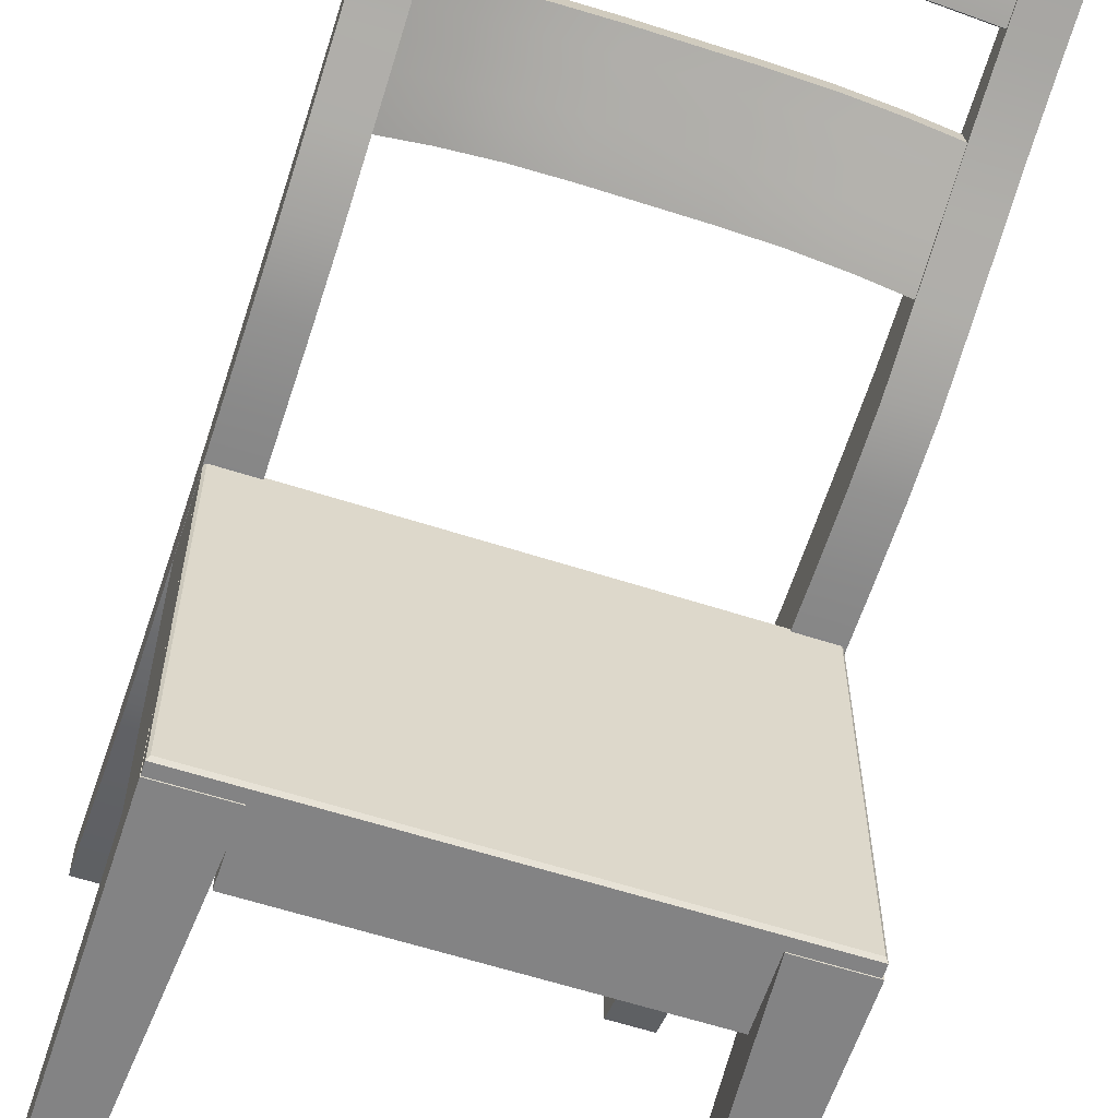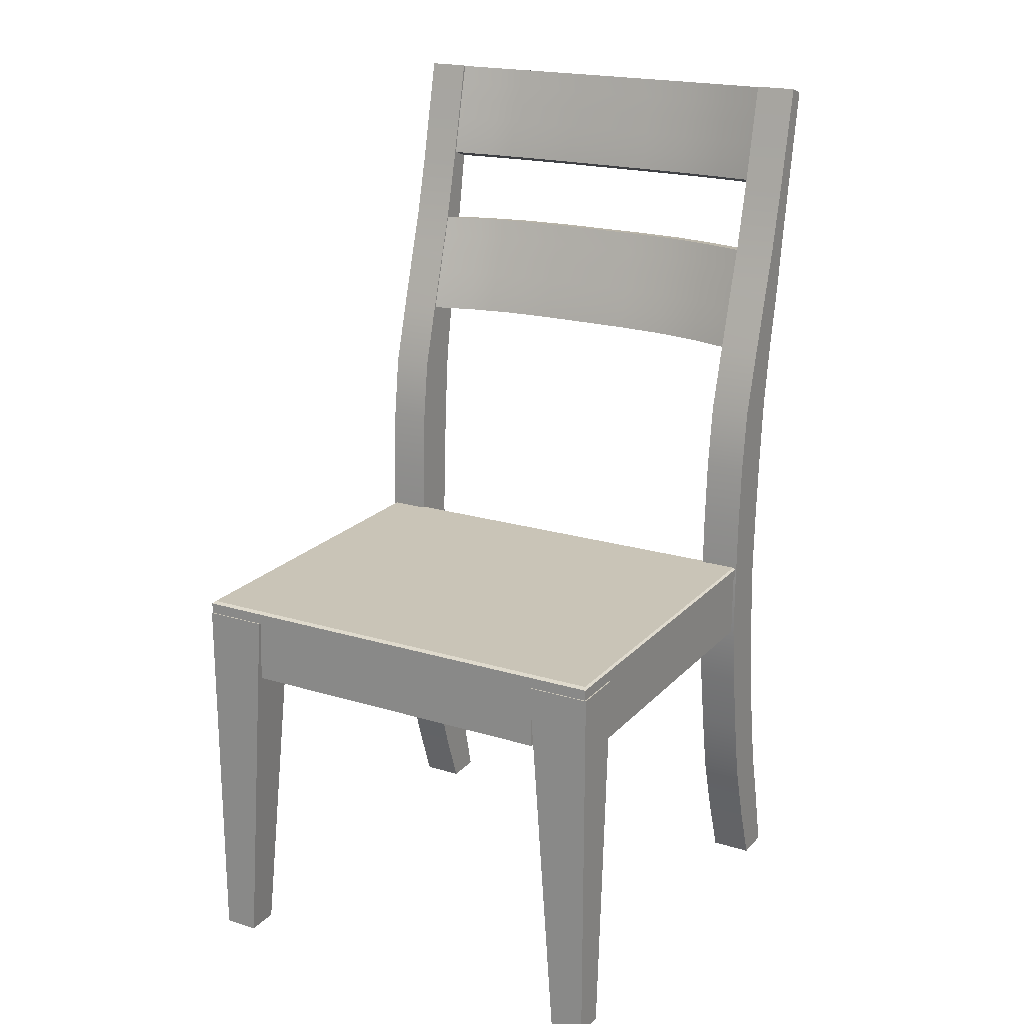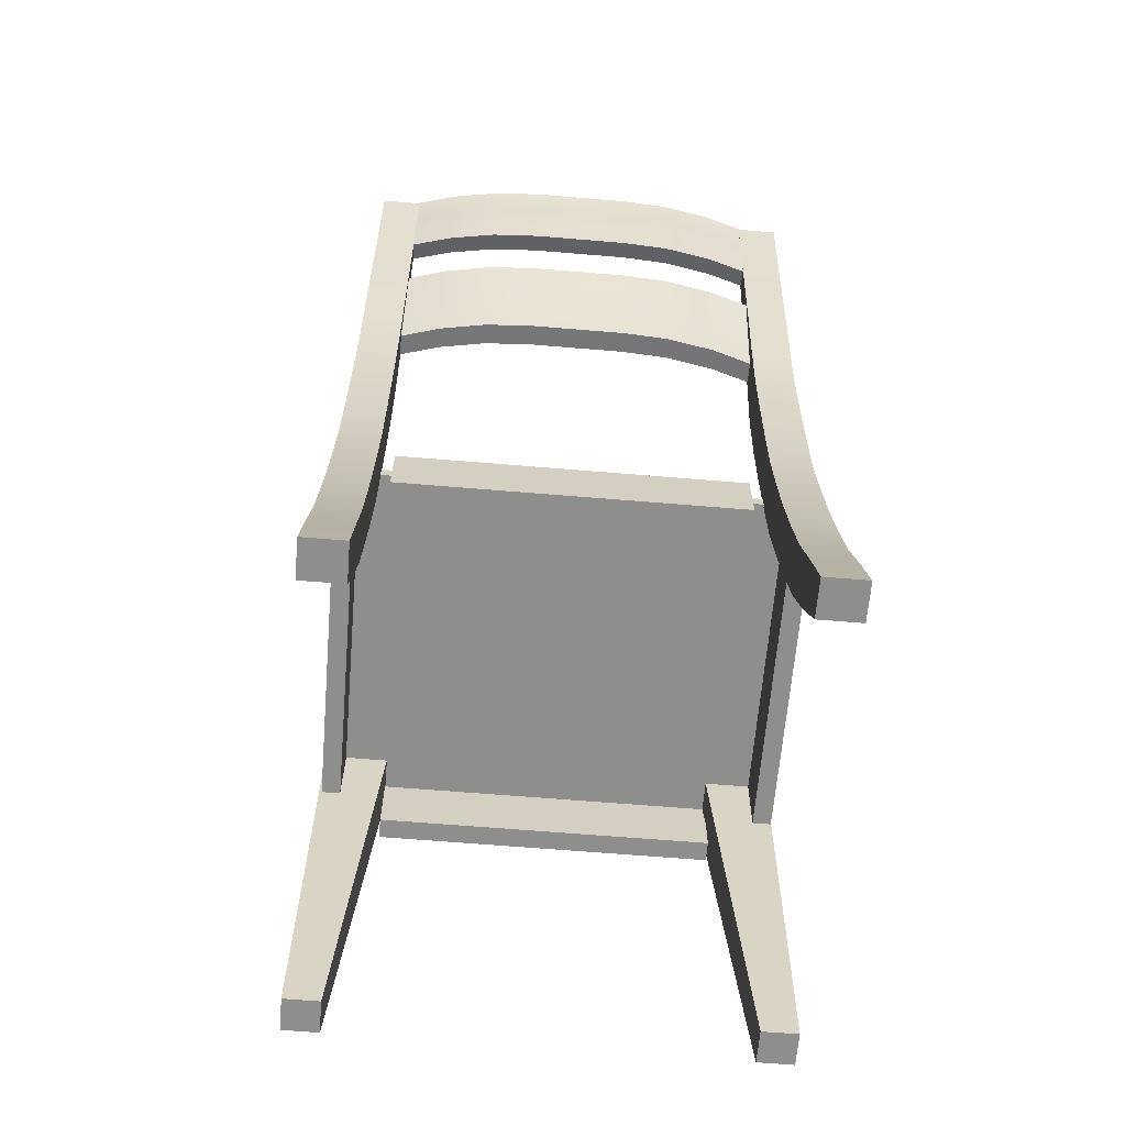
<metadata>
{"format":"obj","ext":"obj","renderer":"f3d","projection":"perspective","resolution":1024,"background":"white","views":[{"elev":-61.2,"azim":-18.2,"up":"+Y"},{"elev":19.9,"azim":29.3,"up":"+Z"},{"elev":-64.9,"azim":175.2,"up":"+Z"}]}
</metadata>
<code>
v  -19.69 22.42 39.19
v  -15.27 23.7 39.02
v  -15.27 21.74 39.66
v  -19.69 20.46 39.84
v  -10.17 24.57 38.89
v  -10.17 22.61 39.54
v  -5.076 24.85 38.85
v  -5.076 22.89 39.5
v  0.0182 24.85 38.85
v  0.0182 22.89 39.5
v  5.113 24.85 38.85
v  5.113 22.89 39.5
v  10.21 24.57 38.89
v  10.21 22.61 39.54
v  15.3 23.7 39.02
v  15.3 21.74 39.66
v  19.79 22.42 39.19
v  19.79 20.46 39.84
v  -19.69 24.56 49.6
v  -19.69 22.86 50.13
v  -15.27 24.13 49.95
v  -15.27 25.83 49.42
v  -10.17 25 49.83
v  -10.17 26.7 49.3
v  -5.076 25.28 49.79
v  -5.076 26.99 49.26
v  0.0182 25.28 49.79
v  0.0182 26.99 49.26
v  5.113 25.28 49.79
v  5.113 26.99 49.26
v  10.21 25 49.83
v  10.21 26.7 49.3
v  15.3 24.13 49.95
v  15.3 25.83 49.42
v  19.79 22.86 50.13
v  19.79 24.56 49.6
v  -19.69 20.87 41.91
v  -19.69 22.83 41.26
v  -19.69 21.37 43.96
v  -19.69 23.29 43.31
v  -19.69 21.84 46.02
v  -19.69 23.66 45.37
v  -19.69 22.35 48.07
v  -19.69 23.99 47.42
v  -15.27 22.14 41.73
v  -10.17 23.02 41.61
v  -5.076 23.3 41.57
v  0.0182 23.3 41.57
v  5.113 23.3 41.57
v  10.21 23.02 41.61
v  15.3 22.14 41.73
v  19.79 20.87 41.91
v  -15.27 22.65 43.78
v  -10.17 23.52 43.66
v  -5.076 23.8 43.62
v  0.0182 23.8 43.62
v  5.113 23.8 43.62
v  10.21 23.52 43.66
v  15.3 22.65 43.78
v  19.79 21.37 43.96
v  -15.27 23.12 45.84
v  -10.17 23.99 45.72
v  -5.076 24.27 45.68
v  0.0182 24.27 45.68
v  5.113 24.27 45.68
v  10.21 23.99 45.72
v  15.3 23.12 45.84
v  19.79 21.84 46.02
v  -15.27 23.63 47.89
v  -10.17 24.5 47.77
v  -5.076 24.78 47.73
v  0.0182 24.78 47.73
v  5.113 24.78 47.73
v  10.21 24.5 47.77
v  15.3 23.63 47.89
v  19.79 22.35 48.07
v  19.79 22.83 41.26
v  19.79 23.29 43.31
v  19.79 23.66 45.37
v  19.79 23.99 47.42
v  15.3 24.11 41.08
v  10.21 24.98 40.96
v  5.113 25.26 40.92
v  0.0182 25.26 40.92
v  -5.076 25.26 40.92
v  -10.17 24.98 40.96
v  -15.27 24.11 41.08
v  15.3 24.56 43.14
v  10.21 25.43 43.01
v  5.113 25.71 42.97
v  0.0182 25.71 42.97
v  -5.076 25.71 42.97
v  -10.17 25.43 43.01
v  -15.27 24.56 43.14
v  15.3 24.94 45.19
v  10.21 25.81 45.07
v  5.113 26.09 45.03
v  0.0182 26.09 45.03
v  -5.076 26.09 45.03
v  -10.17 25.81 45.07
v  -15.27 24.94 45.19
v  15.3 25.27 47.25
v  10.21 26.14 47.12
v  5.113 26.42 47.09
v  0.0182 26.42 47.09
v  -5.076 26.42 47.09
v  -10.17 26.14 47.12
v  -15.27 25.27 47.25
g Box695
f 1 2 3 4
f 2 5 6 3
f 5 7 8 6
f 7 9 10 8
f 9 11 12 10
f 11 13 14 12
f 13 15 16 14
f 15 17 18 16
f 19 20 21 22
f 22 21 23 24
f 24 23 25 26
f 26 25 27 28
f 28 27 29 30
f 30 29 31 32
f 32 31 33 34
f 34 33 35 36
f 1 4 37 38
f 38 37 39 40
f 40 39 41 42
f 42 41 43 44
f 44 43 20 19
f 4 3 45 37
f 3 6 46 45
f 6 8 47 46
f 8 10 48 47
f 10 12 49 48
f 12 14 50 49
f 14 16 51 50
f 16 18 52 51
f 37 45 53 39
f 45 46 54 53
f 46 47 55 54
f 47 48 56 55
f 48 49 57 56
f 49 50 58 57
f 50 51 59 58
f 51 52 60 59
f 39 53 61 41
f 53 54 62 61
f 54 55 63 62
f 55 56 64 63
f 56 57 65 64
f 57 58 66 65
f 58 59 67 66
f 59 60 68 67
f 41 61 69 43
f 61 62 70 69
f 62 63 71 70
f 63 64 72 71
f 64 65 73 72
f 65 66 74 73
f 66 67 75 74
f 67 68 76 75
f 43 69 21 20
f 69 70 23 21
f 70 71 25 23
f 71 72 27 25
f 72 73 29 27
f 73 74 31 29
f 74 75 33 31
f 75 76 35 33
f 18 17 77 52
f 52 77 78 60
f 60 78 79 68
f 68 79 80 76
f 76 80 36 35
f 17 15 81 77
f 15 13 82 81
f 13 11 83 82
f 11 9 84 83
f 9 7 85 84
f 7 5 86 85
f 5 2 87 86
f 2 1 38 87
f 77 81 88 78
f 81 82 89 88
f 82 83 90 89
f 83 84 91 90
f 84 85 92 91
f 85 86 93 92
f 86 87 94 93
f 87 38 40 94
f 78 88 95 79
f 88 89 96 95
f 89 90 97 96
f 90 91 98 97
f 91 92 99 98
f 92 93 100 99
f 93 94 101 100
f 94 40 42 101
f 79 95 102 80
f 95 96 103 102
f 96 97 104 103
f 97 98 105 104
f 98 99 106 105
f 99 100 107 106
f 100 101 108 107
f 101 42 44 108
f 80 102 34 36
f 102 103 32 34
f 103 104 30 32
f 104 105 28 30
f 105 106 26 28
f 106 107 24 26
f 107 108 22 24
f 108 44 19 22
v  -19.69 17.42 20.84
v  -15.27 18.71 20.84
v  -15.27 16.4 21.17
v  -19.69 15.11 21.17
v  -10.17 19.59 20.84
v  -10.17 17.28 21.17
v  -5.076 19.87 20.84
v  -5.076 17.56 21.17
v  0.0182 19.87 20.84
v  0.0182 17.56 21.17
v  5.113 19.87 20.84
v  5.113 17.56 21.17
v  10.21 19.59 20.84
v  10.21 17.28 21.17
v  15.3 18.71 20.84
v  15.3 16.4 21.17
v  19.79 17.42 20.84
v  19.79 15.11 21.17
v  -19.69 20.68 31.68
v  -19.69 18.37 32.02
v  -15.27 19.66 32.02
v  -15.27 21.97 31.68
v  -10.17 20.54 32.02
v  -10.17 22.85 31.68
v  -5.076 20.82 32.02
v  -5.076 23.13 31.68
v  0.0182 20.82 32.02
v  0.0182 23.13 31.68
v  5.113 20.82 32.02
v  5.113 23.13 31.68
v  10.21 20.54 32.02
v  10.21 22.85 31.68
v  15.3 19.66 32.02
v  15.3 21.97 31.68
v  19.79 18.37 32.02
v  19.79 20.68 31.68
v  -19.69 15.69 23.34
v  -19.69 18 23.01
v  -19.69 16.37 25.51
v  -19.69 18.68 25.18
v  -19.69 17.02 27.68
v  -19.69 19.32 27.35
v  -19.69 17.71 29.85
v  -19.69 20.01 29.52
v  -15.27 16.98 23.34
v  -10.17 17.86 23.34
v  -5.076 18.14 23.34
v  0.0182 18.14 23.34
v  5.113 18.14 23.34
v  10.21 17.86 23.34
v  15.3 16.98 23.34
v  19.79 15.69 23.34
v  -15.27 17.66 25.51
v  -10.17 18.54 25.51
v  -5.076 18.83 25.51
v  0.0182 18.83 25.51
v  5.113 18.83 25.51
v  10.21 18.54 25.51
v  15.3 17.66 25.51
v  19.79 16.37 25.51
v  -15.27 18.31 27.68
v  -10.17 19.19 27.68
v  -5.076 19.47 27.68
v  0.0182 19.47 27.68
v  5.113 19.47 27.68
v  10.21 19.19 27.68
v  15.3 18.31 27.68
v  19.79 17.02 27.68
v  -15.27 18.99 29.85
v  -10.17 19.87 29.85
v  -5.076 20.16 29.85
v  0.0182 20.16 29.85
v  5.113 20.16 29.85
v  10.21 19.87 29.85
v  15.3 18.99 29.85
v  19.79 17.71 29.85
v  19.79 18 23.01
v  19.79 18.68 25.18
v  19.79 19.32 27.35
v  19.79 20.01 29.52
v  15.3 19.29 23.01
v  10.21 20.17 23.01
v  5.113 20.45 23.01
v  0.0182 20.45 23.01
v  -5.076 20.45 23.01
v  -10.17 20.17 23.01
v  -15.27 19.29 23.01
v  15.3 19.97 25.18
v  10.21 20.85 25.18
v  5.113 21.13 25.18
v  0.0182 21.13 25.18
v  -5.076 21.13 25.18
v  -10.17 20.85 25.18
v  -15.27 19.97 25.18
v  15.3 20.61 27.35
v  10.21 21.49 27.35
v  5.113 21.78 27.35
v  0.0182 21.78 27.35
v  -5.076 21.78 27.35
v  -10.17 21.49 27.35
v  -15.27 20.61 27.35
v  15.3 21.3 29.52
v  10.21 22.18 29.52
v  5.113 22.46 29.52
v  0.0182 22.46 29.52
v  -5.076 22.46 29.52
v  -10.17 22.18 29.52
v  -15.27 21.3 29.52
g Box696
f 109 110 111 112
f 110 113 114 111
f 113 115 116 114
f 115 117 118 116
f 117 119 120 118
f 119 121 122 120
f 121 123 124 122
f 123 125 126 124
f 127 128 129 130
f 130 129 131 132
f 132 131 133 134
f 134 133 135 136
f 136 135 137 138
f 138 137 139 140
f 140 139 141 142
f 142 141 143 144
f 109 112 145 146
f 146 145 147 148
f 148 147 149 150
f 150 149 151 152
f 152 151 128 127
f 112 111 153 145
f 111 114 154 153
f 114 116 155 154
f 116 118 156 155
f 118 120 157 156
f 120 122 158 157
f 122 124 159 158
f 124 126 160 159
f 145 153 161 147
f 153 154 162 161
f 154 155 163 162
f 155 156 164 163
f 156 157 165 164
f 157 158 166 165
f 158 159 167 166
f 159 160 168 167
f 147 161 169 149
f 161 162 170 169
f 162 163 171 170
f 163 164 172 171
f 164 165 173 172
f 165 166 174 173
f 166 167 175 174
f 167 168 176 175
f 149 169 177 151
f 169 170 178 177
f 170 171 179 178
f 171 172 180 179
f 172 173 181 180
f 173 174 182 181
f 174 175 183 182
f 175 176 184 183
f 151 177 129 128
f 177 178 131 129
f 178 179 133 131
f 179 180 135 133
f 180 181 137 135
f 181 182 139 137
f 182 183 141 139
f 183 184 143 141
f 126 125 185 160
f 160 185 186 168
f 168 186 187 176
f 176 187 188 184
f 184 188 144 143
f 125 123 189 185
f 123 121 190 189
f 121 119 191 190
f 119 117 192 191
f 117 115 193 192
f 115 113 194 193
f 113 110 195 194
f 110 109 146 195
f 185 189 196 186
f 189 190 197 196
f 190 191 198 197
f 191 192 199 198
f 192 193 200 199
f 193 194 201 200
f 194 195 202 201
f 195 146 148 202
f 186 196 203 187
f 196 197 204 203
f 197 198 205 204
f 198 199 206 205
f 199 200 207 206
f 200 201 208 207
f 201 202 209 208
f 202 148 150 209
f 187 203 210 188
f 203 204 211 210
f 204 205 212 211
f 205 206 213 212
f 206 207 214 213
f 207 208 215 214
f 208 209 216 215
f 209 150 152 216
f 188 210 142 144
f 210 211 140 142
f 211 212 138 140
f 212 213 136 138
f 213 214 134 136
f 214 215 132 134
f 215 216 130 132
f 216 152 127 130
v  -23.88 18.92 -46.04
v  -19.56 18.92 -46.04
v  -19.56 22.9 -46.04
v  -23.88 22.9 -46.04
v  -23.88 22.64 50.21
v  -23.88 24.53 49.6
v  -19.55 24.53 49.6
v  -19.55 22.64 50.21
v  -23.88 21.33 -39.34
v  -23.88 16.56 -39.34
v  -23.88 19.62 -32.64
v  -23.88 14.57 -32.64
v  -23.88 18.48 -25.94
v  -23.88 13.37 -25.94
v  -23.89 17.59 -19.24
v  -23.89 12.32 -19.24
v  -23.89 17.01 -12.54
v  -23.89 11.52 -12.54
v  -23.89 16.68 -5.844
v  -23.89 11.54 -5.844
v  -23.89 16.96 0.8551
v  -23.89 11.69 0.8551
v  -23.89 17.37 7.554
v  -23.89 12.07 7.554
v  -23.89 17.95 14.25
v  -23.89 12.95 14.25
v  -23.88 19.07 20.95
v  -23.88 14.9 20.95
v  -23.88 20.47 27.65
v  -23.88 16.94 27.65
v  -23.88 21.24 32.28
v  -23.88 18.38 32.28
v  -23.88 22.46 38.98
v  -23.88 20.09 38.98
v  -19.56 21.33 -39.34
v  -19.56 19.62 -32.64
v  -19.56 18.48 -25.94
v  -19.56 17.59 -19.24
v  -19.56 17.01 -12.54
v  -19.56 16.68 -5.844
v  -19.56 16.96 0.8551
v  -19.55 17.35 7.554
v  -19.55 17.92 14.25
v  -19.55 19.05 20.95
v  -19.55 20.46 27.65
v  -19.55 21.24 32.28
v  -19.55 22.46 38.98
v  -19.56 16.56 -39.34
v  -19.56 14.57 -32.64
v  -19.56 13.37 -25.94
v  -19.56 12.32 -19.24
v  -19.56 11.52 -12.54
v  -19.56 11.54 -5.844
v  -19.56 11.69 0.8551
v  -19.55 12.06 7.554
v  -19.55 12.92 14.25
v  -19.55 14.88 20.95
v  -19.55 16.93 27.65
v  -19.55 18.38 32.28
v  -19.55 20.09 38.98
g Box697
f 220 219 218 217
f 224 223 222 221
f 226 225 220 217
f 228 227 225 226
f 230 229 227 228
f 232 231 229 230
f 234 233 231 232
f 236 235 233 234
f 238 237 235 236
f 240 239 237 238
f 242 241 239 240
f 244 243 241 242
f 246 245 243 244
f 248 247 245 246
f 250 249 247 248
f 221 222 249 250
f 225 251 219 220
f 227 252 251 225
f 229 253 252 227
f 231 254 253 229
f 233 255 254 231
f 235 256 255 233
f 237 257 256 235
f 239 258 257 237
f 241 259 258 239
f 243 260 259 241
f 245 261 260 243
f 247 262 261 245
f 249 263 262 247
f 222 223 263 249
f 251 264 218 219
f 252 265 264 251
f 253 266 265 252
f 254 267 266 253
f 255 268 267 254
f 256 269 268 255
f 257 270 269 256
f 258 271 270 257
f 259 272 271 258
f 260 273 272 259
f 261 274 273 260
f 262 275 274 261
f 263 276 275 262
f 223 224 276 263
f 264 226 217 218
f 265 228 226 264
f 266 230 228 265
f 267 232 230 266
f 268 234 232 267
f 269 236 234 268
f 270 238 236 269
f 271 240 238 270
f 272 242 240 271
f 273 244 242 272
f 274 246 244 273
f 275 248 246 274
f 276 250 248 275
f 224 221 250 276
v  23.74 -27.07 -5.835
v  23.74 -27.07 -4.673
v  23.74 11.87 -4.673
v  23.74 11.87 -5.835
v  -23.87 -27.07 -5.835
v  -23.87 11.87 -5.835
v  -23.87 11.87 -4.673
v  -23.87 -27.07 -4.673
v  23.51 11.9 -4.458
v  23.51 -26.66 -4.458
v  -23.64 -26.66 -4.458
v  -23.64 11.9 -4.458
g Box698
f 280 279 278 277
f 284 283 282 281
f 281 282 280 277
f 282 283 279 280
f 288 287 286 285
f 284 281 277 278
f 285 286 278 279
f 286 287 284 278
f 287 288 283 284
f 288 285 279 283
v  20.23 -27.19 -45.98
v  17.29 -27.19 -5.803
v  17.29 -21.44 -5.803
v  20.23 -23.66 -45.98
v  23.89 -27.19 -45.98
v  23.89 -23.66 -45.98
v  23.89 -21.44 -5.803
v  23.89 -27.19 -5.803
g Box699
f 289 290 291 292
f 293 294 295 296
f 289 292 294 293
f 292 291 295 294
f 291 290 296 295
f 290 289 293 296
v  -17.51 -26.85 -12.62
v  -17.51 -26.85 -5.851
v  17.33 -26.85 -5.851
v  17.33 -26.85 -12.62
v  -17.51 -24.71 -12.62
v  17.33 -24.71 -12.62
v  17.33 -24.71 -5.851
v  -17.51 -24.71 -5.851
g Box700
f 300 299 298 297
f 304 303 302 301
f 301 302 300 297
f 302 303 299 300
f 303 304 298 299
f 304 301 297 298
v  -17.78 11.94 -12.62
v  -17.78 11.94 -5.851
v  18.21 11.94 -5.851
v  18.21 11.94 -12.62
v  -17.78 14.08 -12.62
v  18.21 14.08 -12.62
v  18.21 14.08 -5.851
v  -17.78 14.08 -5.851
g Box701
f 308 307 306 305
f 312 311 310 309
f 309 310 308 305
f 310 311 307 308
f 311 312 306 307
f 312 309 305 306
v  19.59 18.92 -46.04
v  23.91 18.92 -46.04
v  23.91 22.9 -46.04
v  19.59 22.9 -46.04
v  19.59 22.64 50.21
v  19.59 24.53 49.6
v  23.92 24.53 49.6
v  23.92 22.64 50.21
v  19.59 21.33 -39.34
v  19.59 16.56 -39.34
v  19.59 19.62 -32.64
v  19.59 14.57 -32.64
v  19.58 18.48 -25.94
v  19.58 13.37 -25.94
v  19.58 17.59 -19.24
v  19.58 12.32 -19.24
v  19.58 17.01 -12.54
v  19.58 11.52 -12.54
v  19.58 16.68 -5.844
v  19.58 11.54 -5.844
v  19.58 16.96 0.8551
v  19.58 11.69 0.8551
v  19.58 17.37 7.554
v  19.58 12.07 7.554
v  19.58 17.95 14.25
v  19.58 12.95 14.25
v  19.58 19.07 20.95
v  19.58 14.9 20.95
v  19.59 20.47 27.65
v  19.59 16.94 27.65
v  19.59 21.24 32.28
v  19.59 18.38 32.28
v  19.59 22.46 38.98
v  19.59 20.09 38.98
v  23.91 21.33 -39.34
v  23.91 19.62 -32.64
v  23.91 18.48 -25.94
v  23.91 17.59 -19.24
v  23.91 17.01 -12.54
v  23.91 16.68 -5.844
v  23.91 16.96 0.8551
v  23.92 17.35 7.554
v  23.92 17.92 14.25
v  23.92 19.05 20.95
v  23.92 20.46 27.65
v  23.92 21.24 32.28
v  23.92 22.46 38.98
v  23.91 16.56 -39.34
v  23.91 14.57 -32.64
v  23.91 13.37 -25.94
v  23.91 12.32 -19.24
v  23.91 11.52 -12.54
v  23.91 11.54 -5.844
v  23.91 11.69 0.8551
v  23.92 12.06 7.554
v  23.92 12.92 14.25
v  23.92 14.88 20.95
v  23.92 16.93 27.65
v  23.92 18.38 32.28
v  23.92 20.09 38.98
g Box702
f 316 315 314 313
f 320 319 318 317
f 322 321 316 313
f 324 323 321 322
f 326 325 323 324
f 328 327 325 326
f 330 329 327 328
f 332 331 329 330
f 334 333 331 332
f 336 335 333 334
f 338 337 335 336
f 340 339 337 338
f 342 341 339 340
f 344 343 341 342
f 346 345 343 344
f 317 318 345 346
f 321 347 315 316
f 323 348 347 321
f 325 349 348 323
f 327 350 349 325
f 329 351 350 327
f 331 352 351 329
f 333 353 352 331
f 335 354 353 333
f 337 355 354 335
f 339 356 355 337
f 341 357 356 339
f 343 358 357 341
f 345 359 358 343
f 318 319 359 345
f 347 360 314 315
f 348 361 360 347
f 349 362 361 348
f 350 363 362 349
f 351 364 363 350
f 352 365 364 351
f 353 366 365 352
f 354 367 366 353
f 355 368 367 354
f 356 369 368 355
f 357 370 369 356
f 358 371 370 357
f 359 372 371 358
f 319 320 372 359
f 360 322 313 314
f 361 324 322 360
f 362 326 324 361
f 363 328 326 362
f 364 330 328 363
f 365 332 330 364
f 366 334 332 365
f 367 336 334 366
f 368 338 336 367
f 369 340 338 368
f 370 342 340 369
f 371 344 342 370
f 372 346 344 371
f 320 317 346 372
v  23.62 -21.96 -12.62
v  23.62 -21.96 -5.851
v  23.62 12.04 -5.851
v  23.62 12.04 -12.62
v  21.68 -21.96 -12.62
v  21.68 12.04 -12.62
v  21.68 12.04 -5.851
v  21.68 -21.96 -5.851
g Box703
f 376 375 374 373
f 380 379 378 377
f 377 378 376 373
f 378 379 375 376
f 379 380 374 375
f 380 377 373 374
v  -21.93 -22.13 -12.62
v  -21.93 -22.13 -5.851
v  -21.93 11.87 -5.851
v  -21.93 11.87 -12.62
v  -23.87 -22.13 -12.62
v  -23.87 11.87 -12.62
v  -23.87 11.87 -5.851
v  -23.87 -22.13 -5.851
g Box704
f 384 383 382 381
f 388 387 386 385
f 385 386 384 381
f 386 387 383 384
f 387 388 382 383
f 388 385 381 382
v  -20.24 -27.19 -45.98
v  -17.3 -27.19 -5.803
v  -17.3 -21.44 -5.803
v  -20.24 -23.66 -45.98
v  -23.9 -27.19 -45.98
v  -23.9 -23.66 -45.98
v  -23.9 -21.44 -5.803
v  -23.9 -27.19 -5.803
g Box705
f 392 391 390 389
f 396 395 394 393
f 393 394 392 389
f 394 395 391 392
f 395 396 390 391
f 396 393 389 390

</code>
